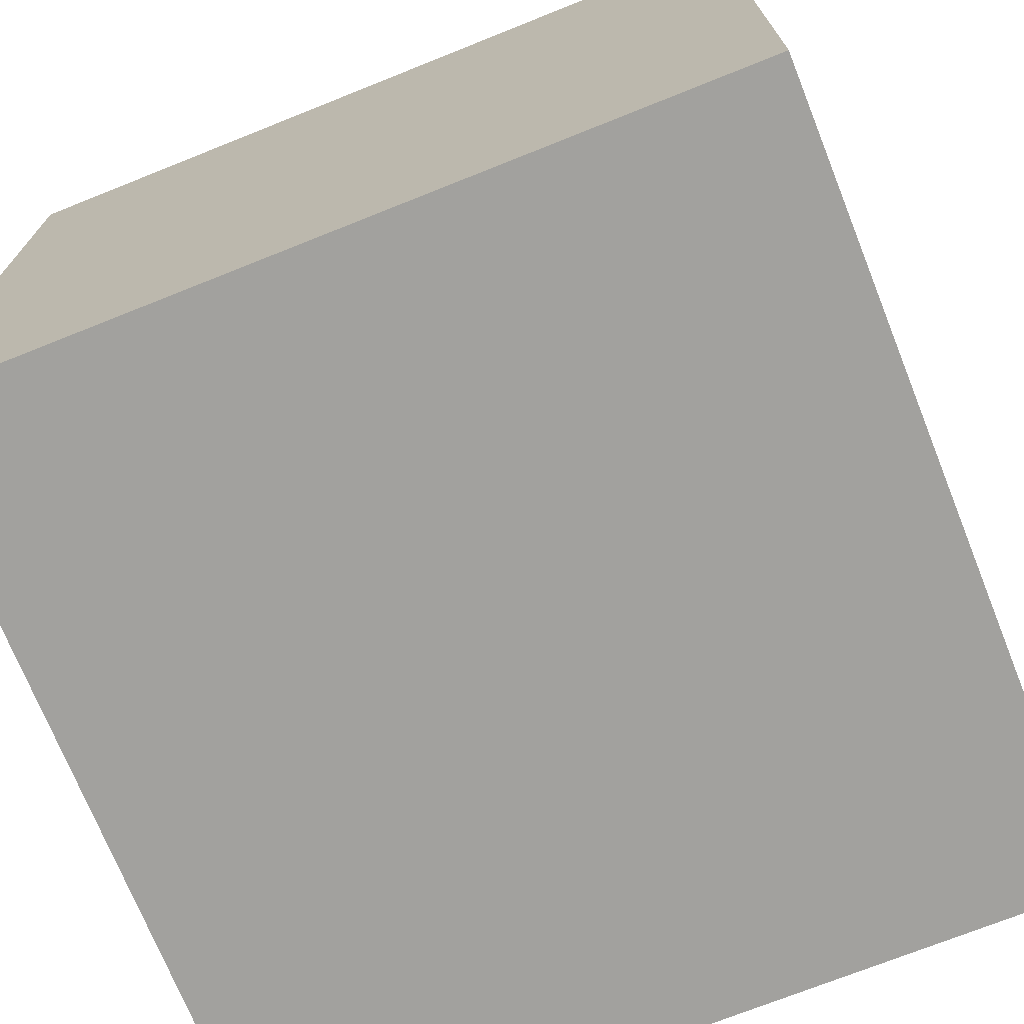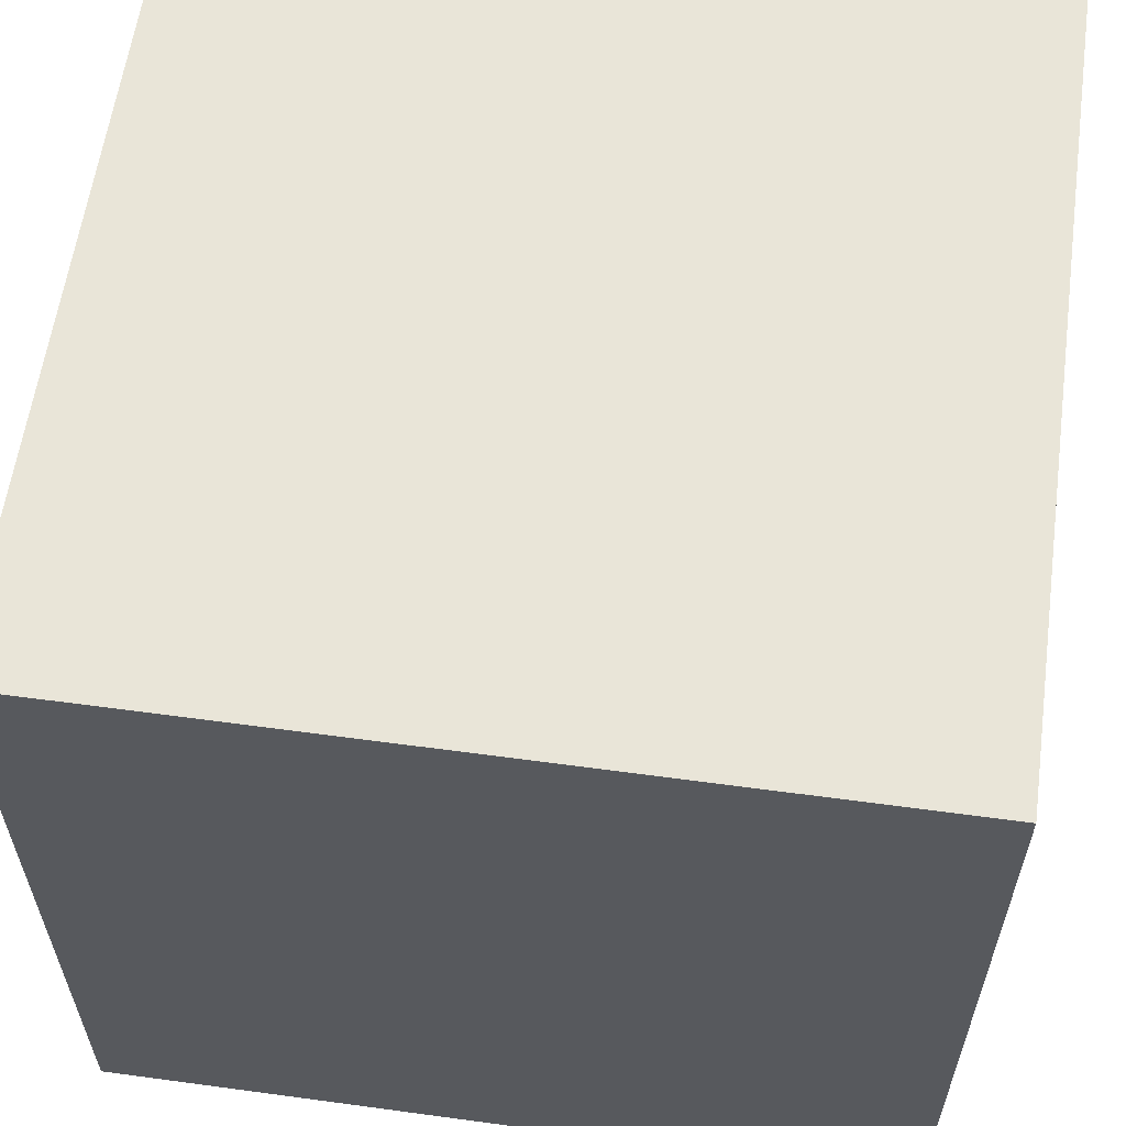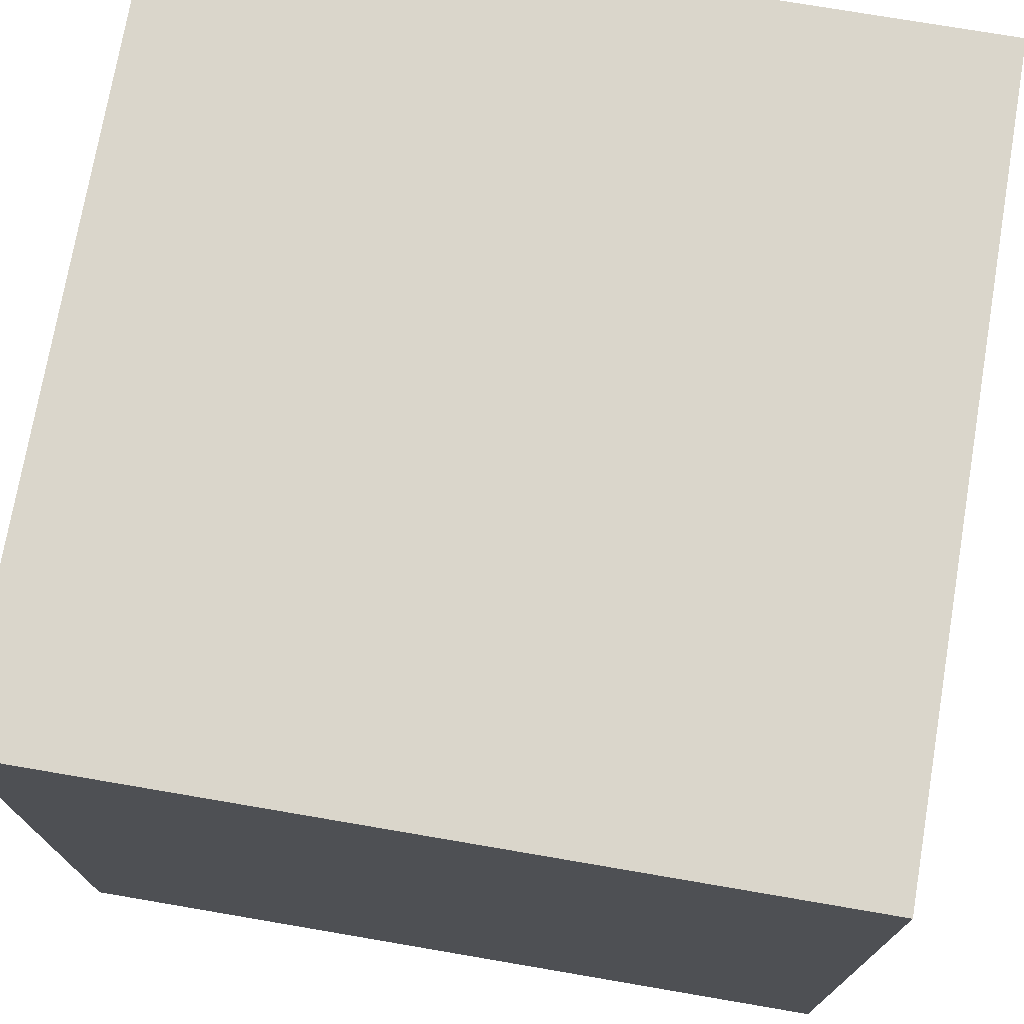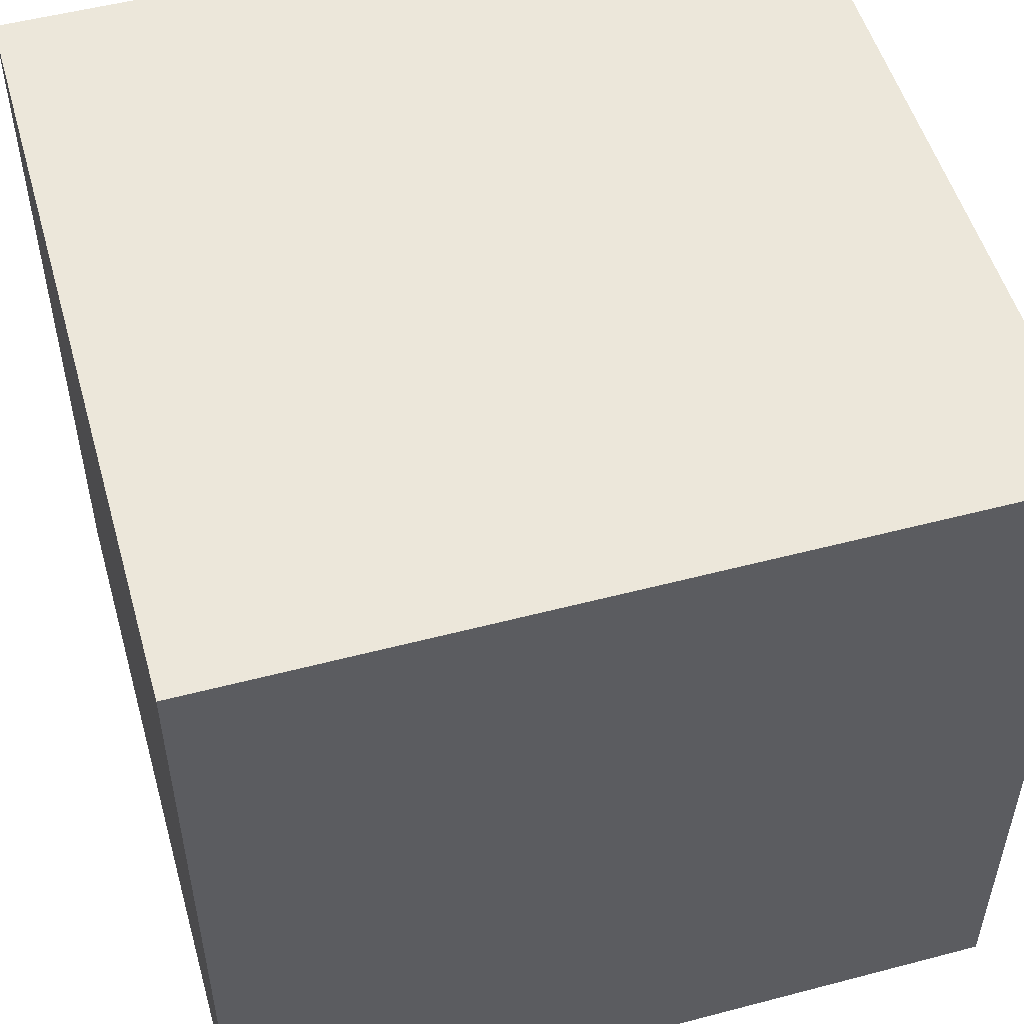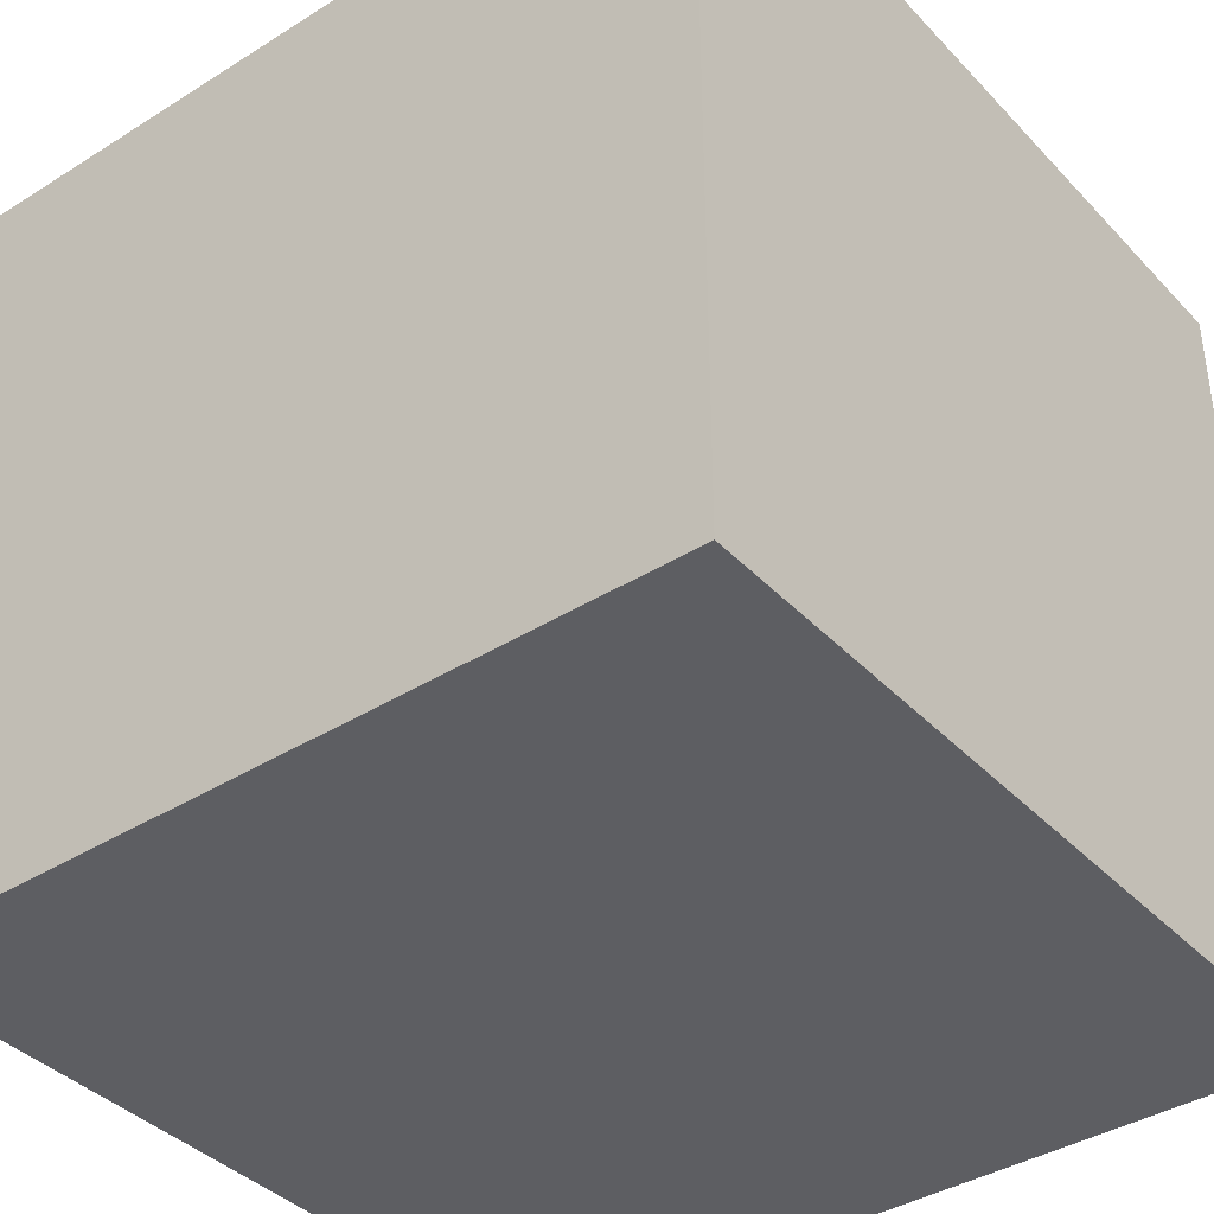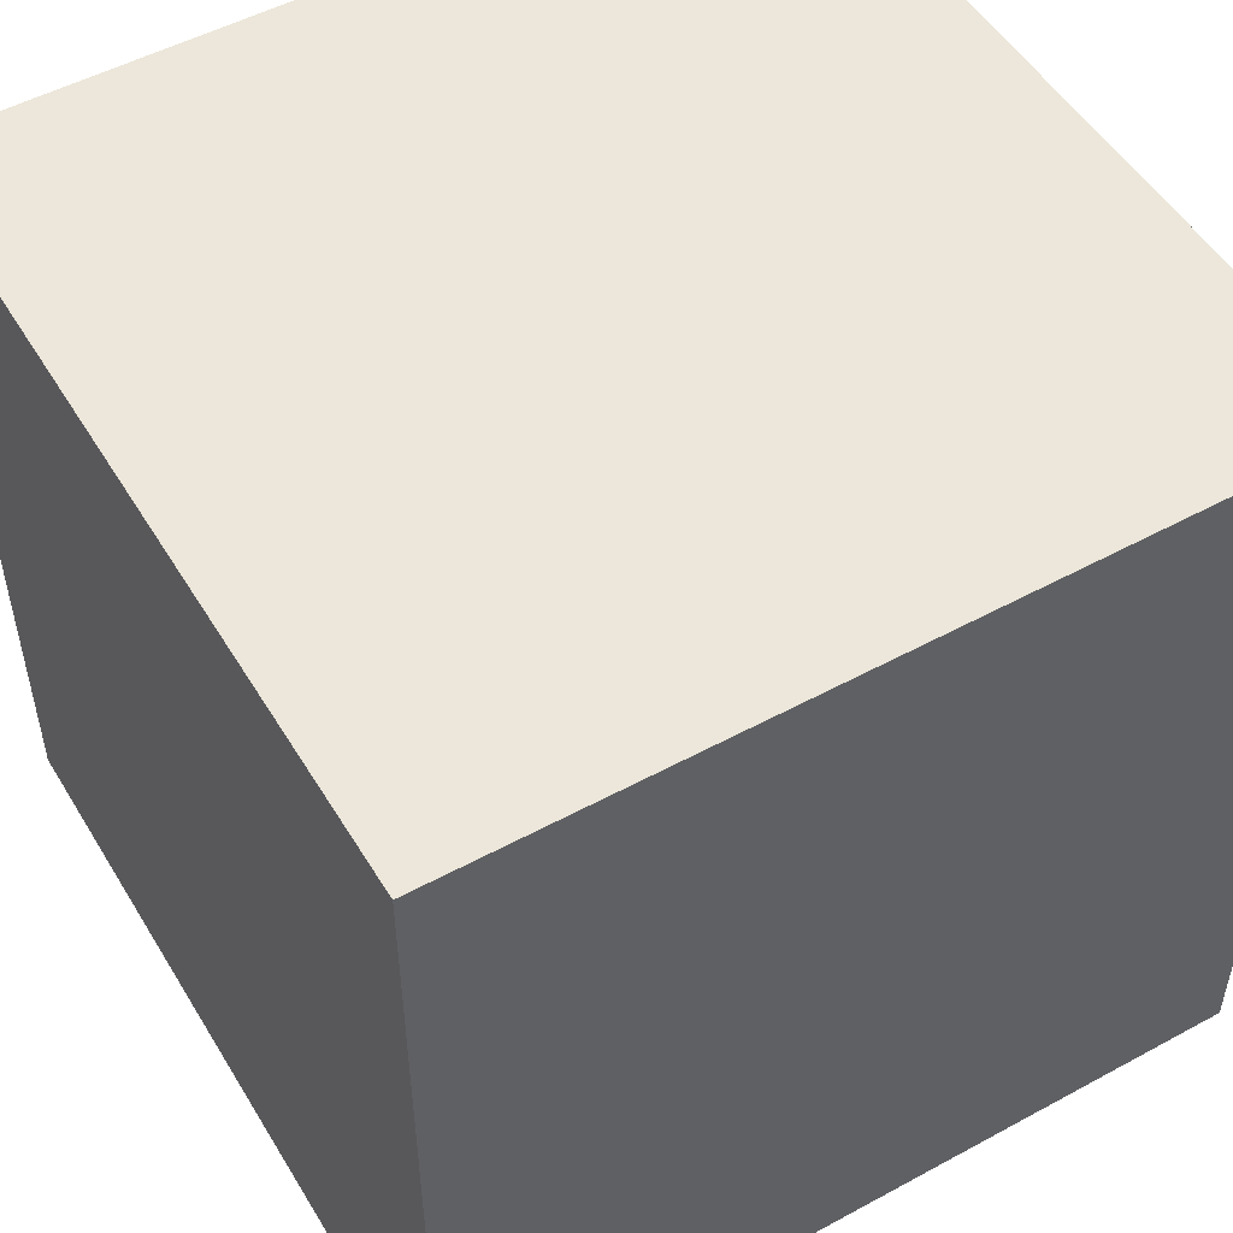
<metadata>
{"format":"obj","ext":"obj","renderer":"f3d","projection":"perspective","resolution":1024,"background":"white","views":[{"elev":-72.1,"azim":-68.2,"up":"+Z"},{"elev":59.7,"azim":-172.1,"up":"+Z"},{"elev":73.8,"azim":-80.3,"up":"+Y"},{"elev":52.4,"azim":-15.8,"up":"+Y"},{"elev":-39.0,"azim":38.1,"up":"+Y"},{"elev":51.5,"azim":59.5,"up":"+Y"}]}
</metadata>
<code>
v 1 -1 -1
v 1 -1 1
v -1 -1 1
v -1 -1 -1
v 1 1 -1
v 1 1 1
v -1 1 1
v -1 1 -1
f 1 2 4
f 5 8 6
f 1 5 2
f 2 6 3
f 3 7 4
f 5 1 8
f 2 3 4
f 8 7 6
f 5 6 2
f 6 7 3
f 7 8 4
f 1 4 8

</code>
